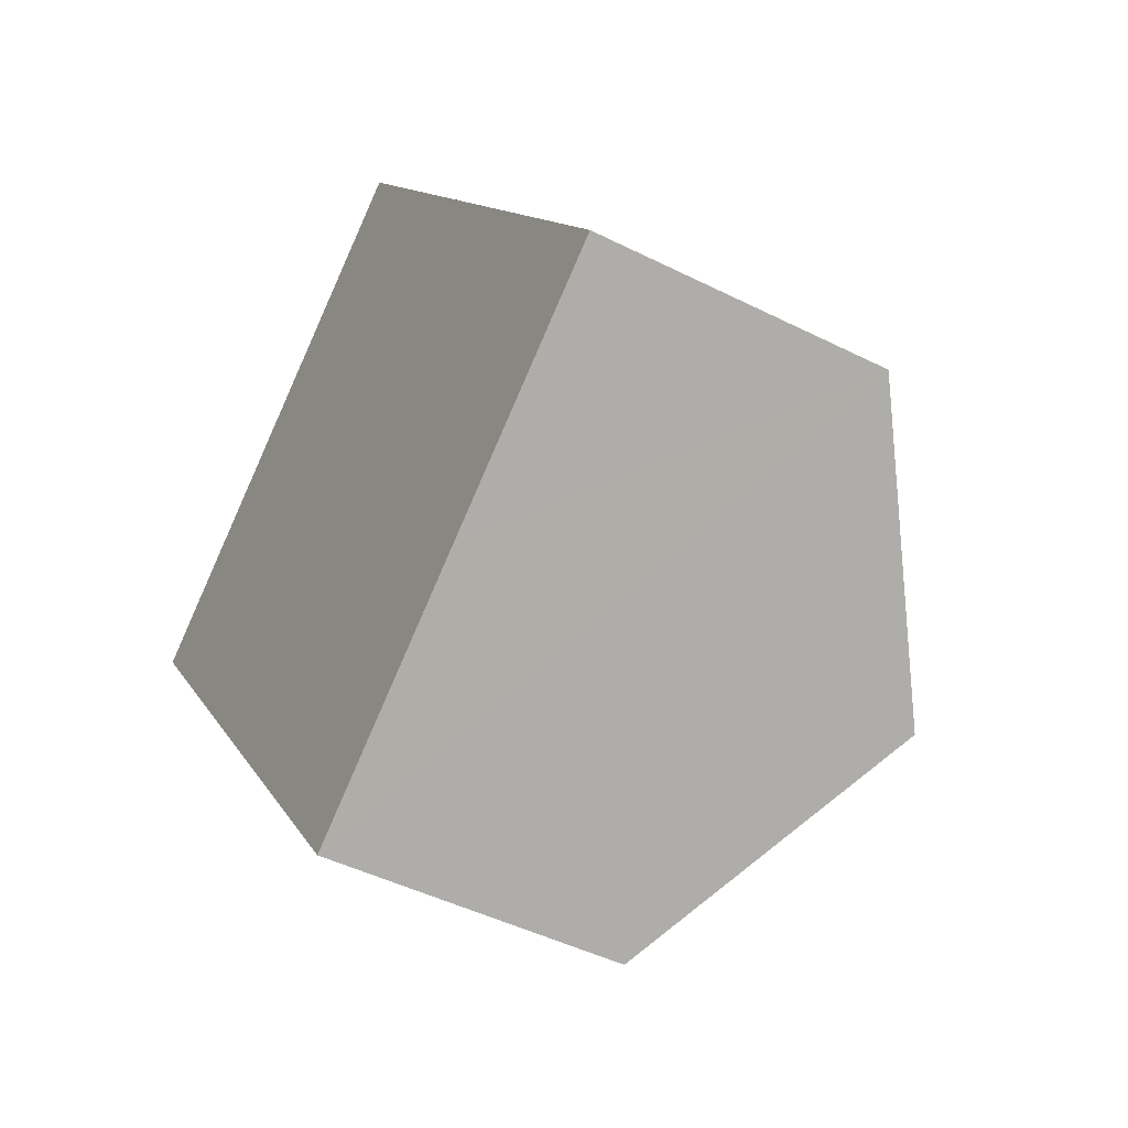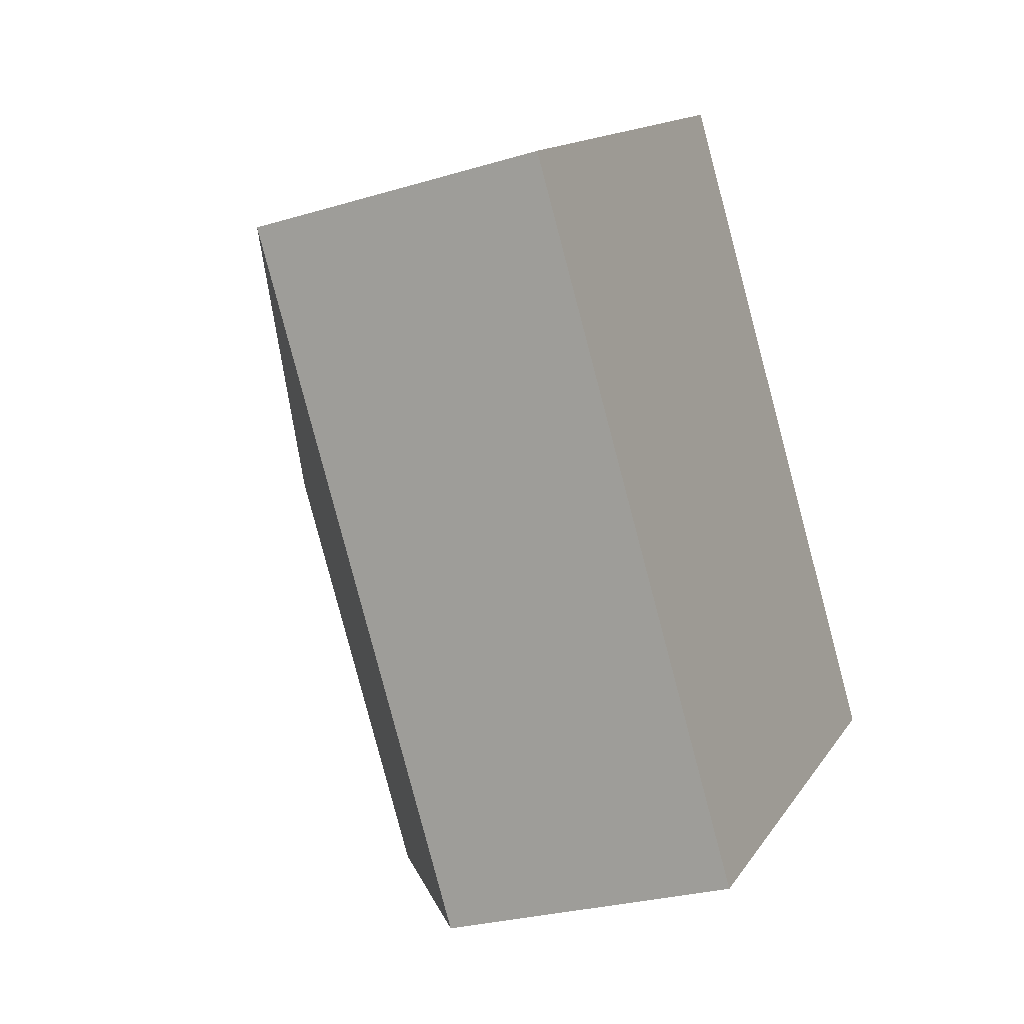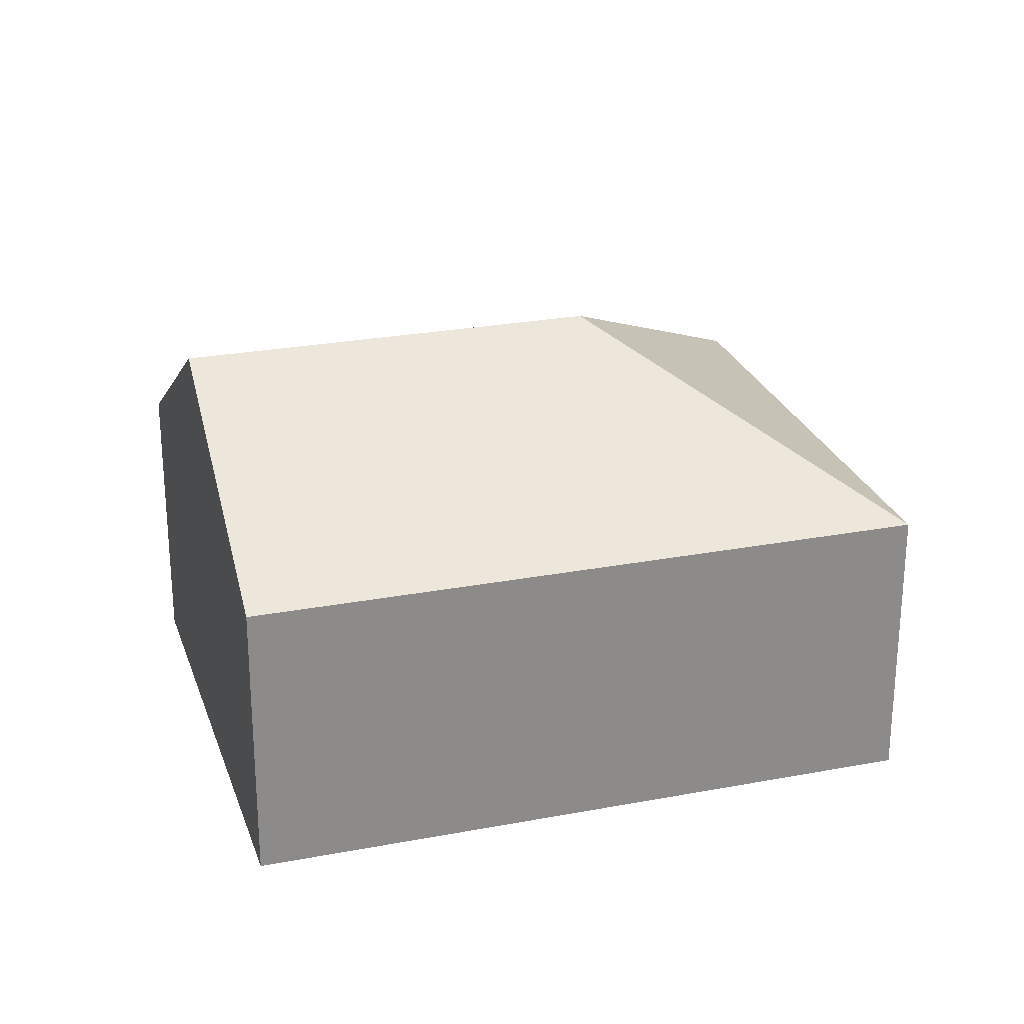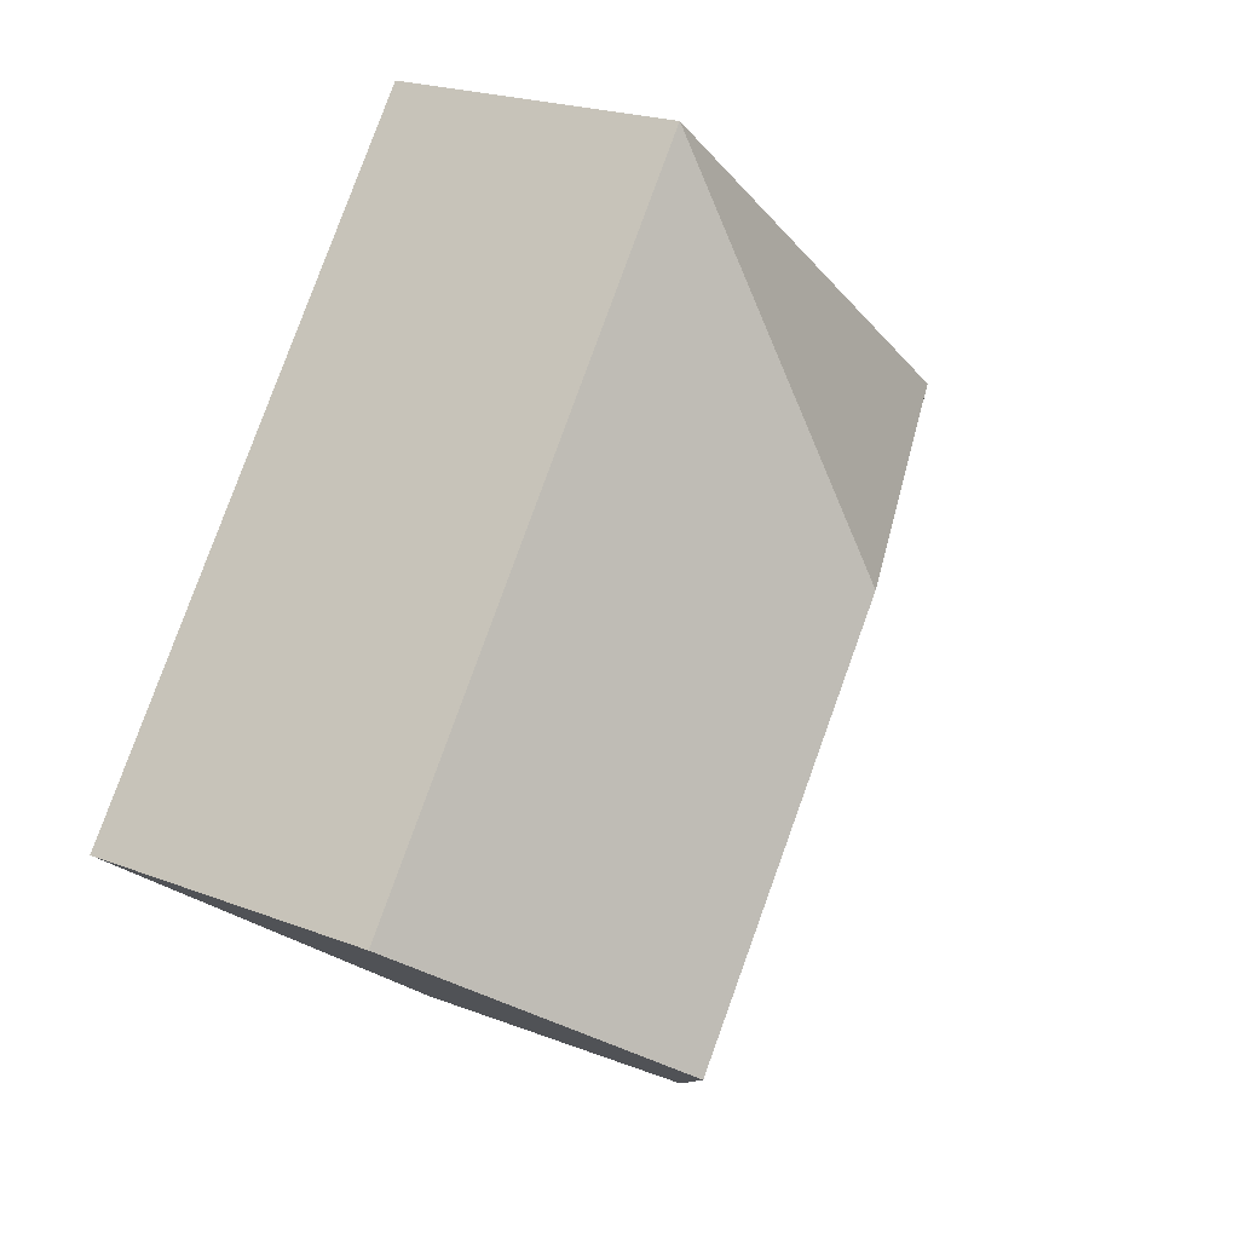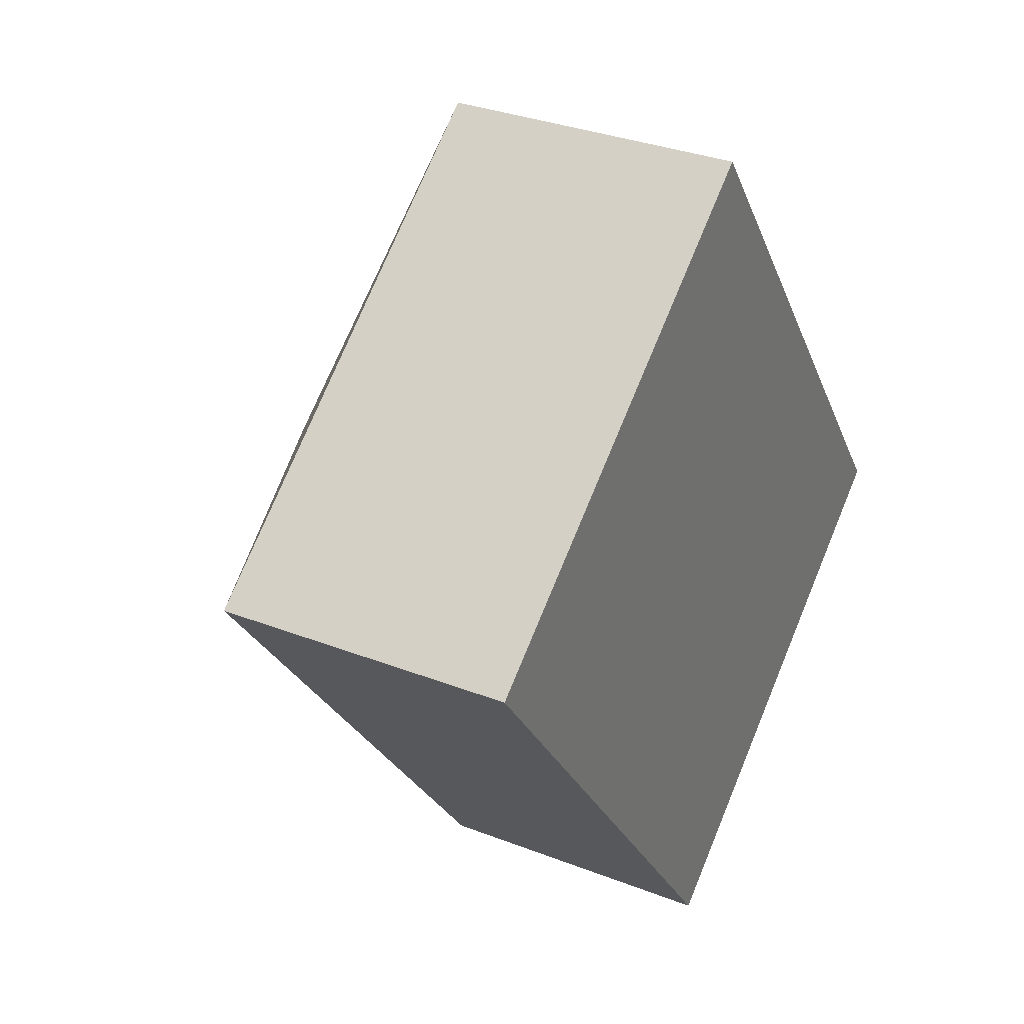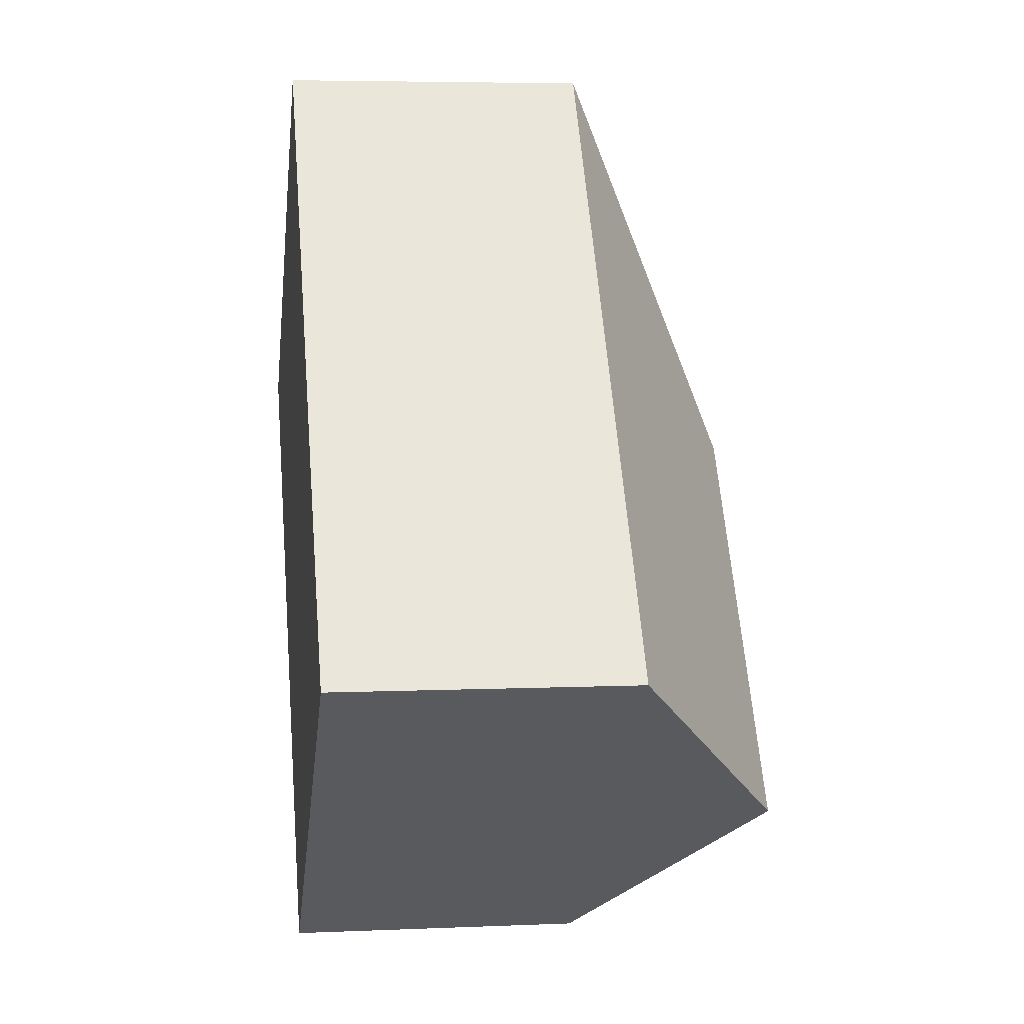
<metadata>
{"format":"obj","ext":"obj","renderer":"f3d","projection":"perspective","resolution":1024,"background":"white","views":[{"elev":-45.5,"azim":59.8,"up":"+Z"},{"elev":-27.0,"azim":-64.9,"up":"+Z"},{"elev":25.8,"azim":-143.9,"up":"+Y"},{"elev":21.7,"azim":124.3,"up":"+Z"},{"elev":32.4,"azim":-61.5,"up":"+Z"},{"elev":5.3,"azim":82.2,"up":"+Z"}]}
</metadata>
<code>
v  6.446 2.167 -1.724
v  2.874 3.392 -0.4
v  3.273 2.167 2.474
v  4.81 3.392 -2.961
v  0 2.167 1.327e-16
v  3.173 2.167 -4.198
v  3.173 2.571e-16 -4.198
v  0 0 0
v  3.273 -1.515e-16 2.474
v  6.446 1.056e-16 -1.724
v  4.81 1.813e-16 -2.961
g defaultobject
f 1 2 3
f 2 1 4
f 2 5 3
f 6 2 4
f 2 6 5
f 7 5 6
f 5 7 8
f 8 3 5
f 3 8 9
f 9 1 3
f 1 9 10
f 4 7 6
f 7 4 1
f 7 1 11
f 11 1 10
f 11 8 7
f 8 11 9
f 9 11 10

</code>
